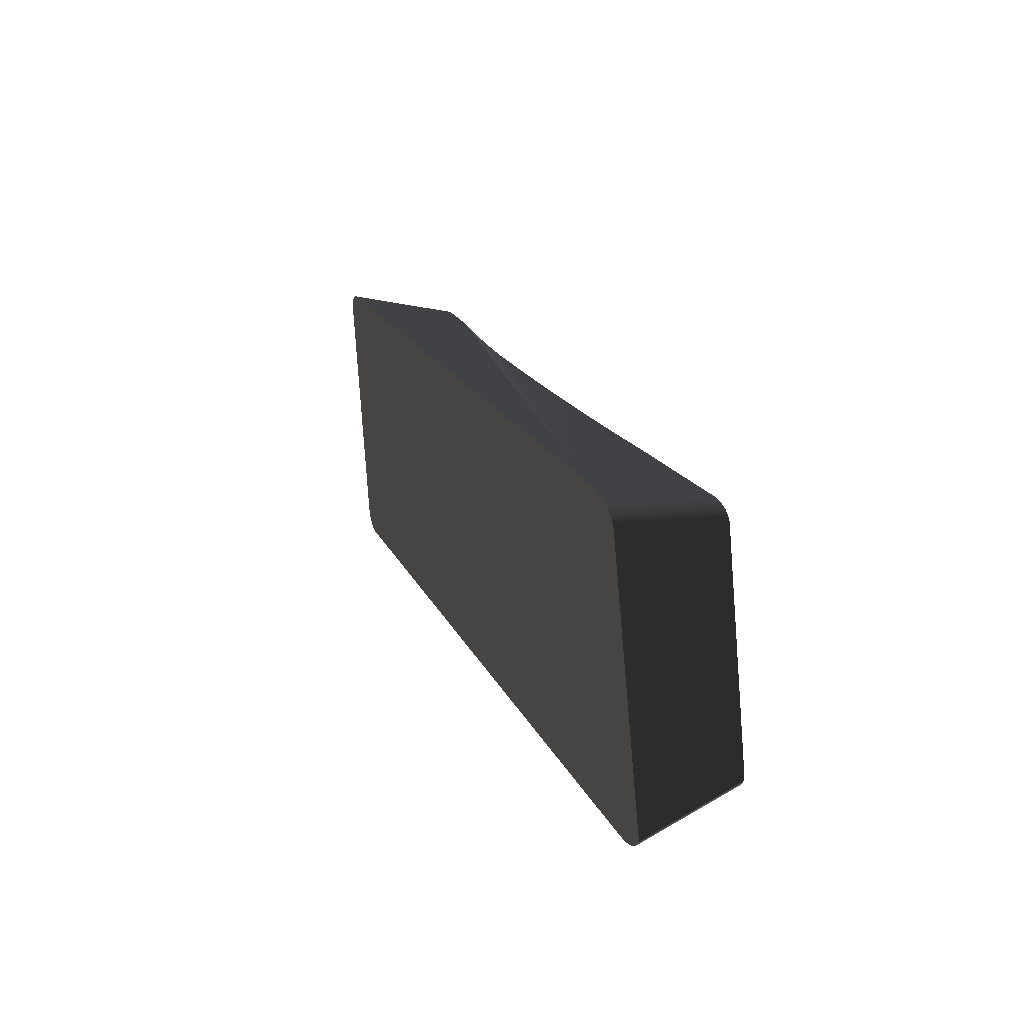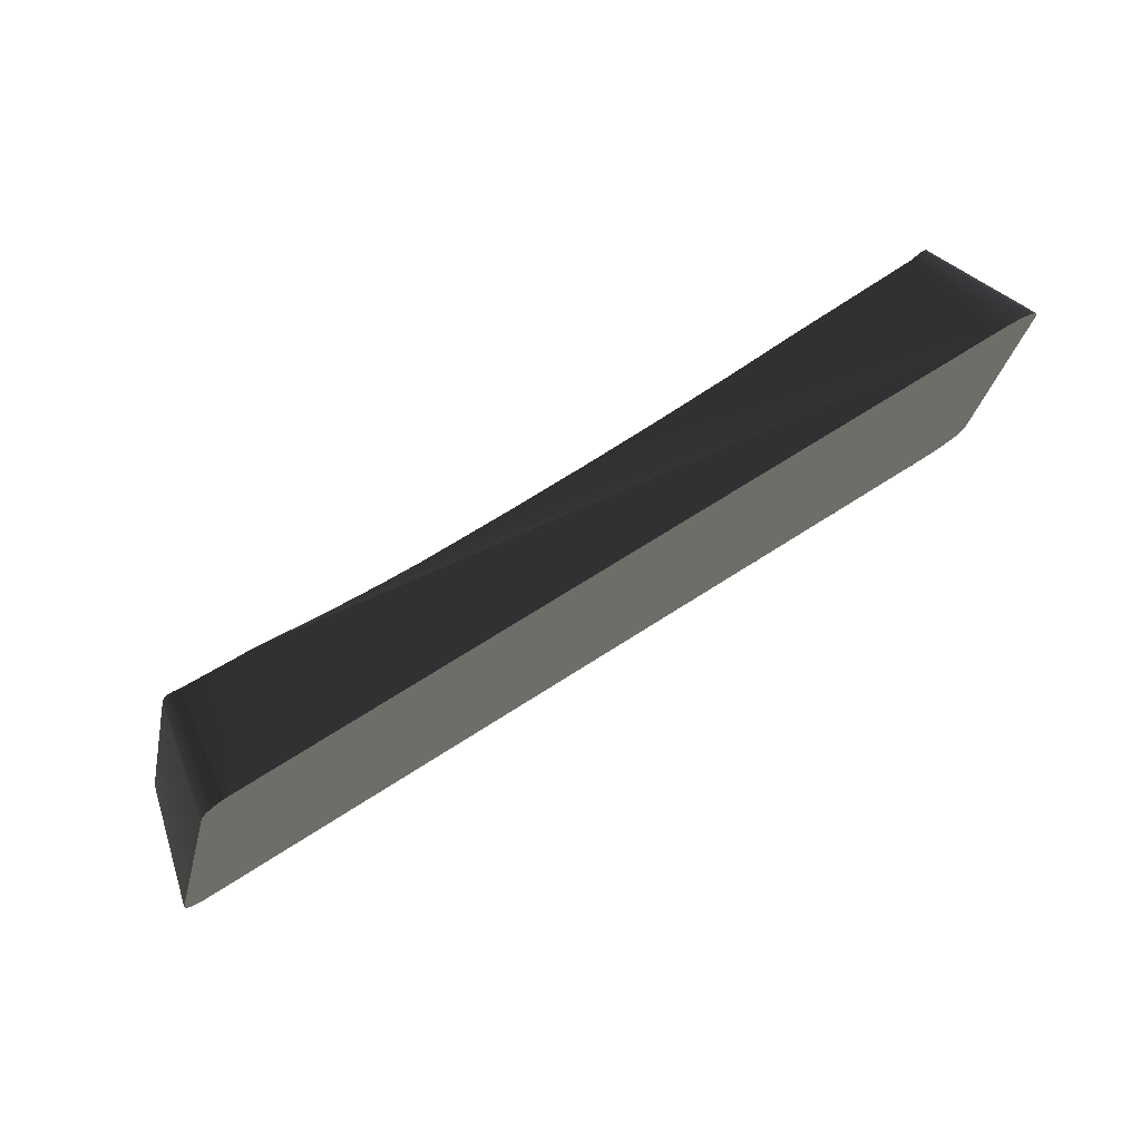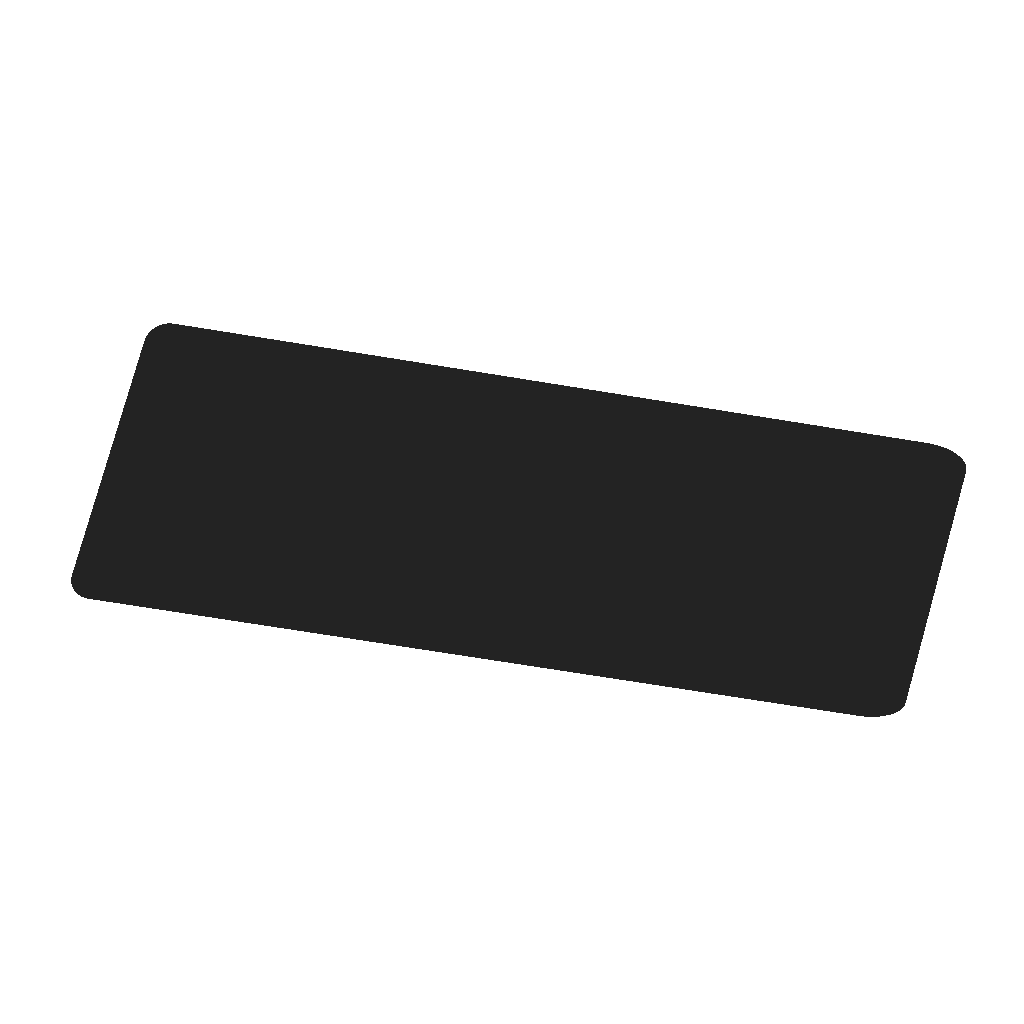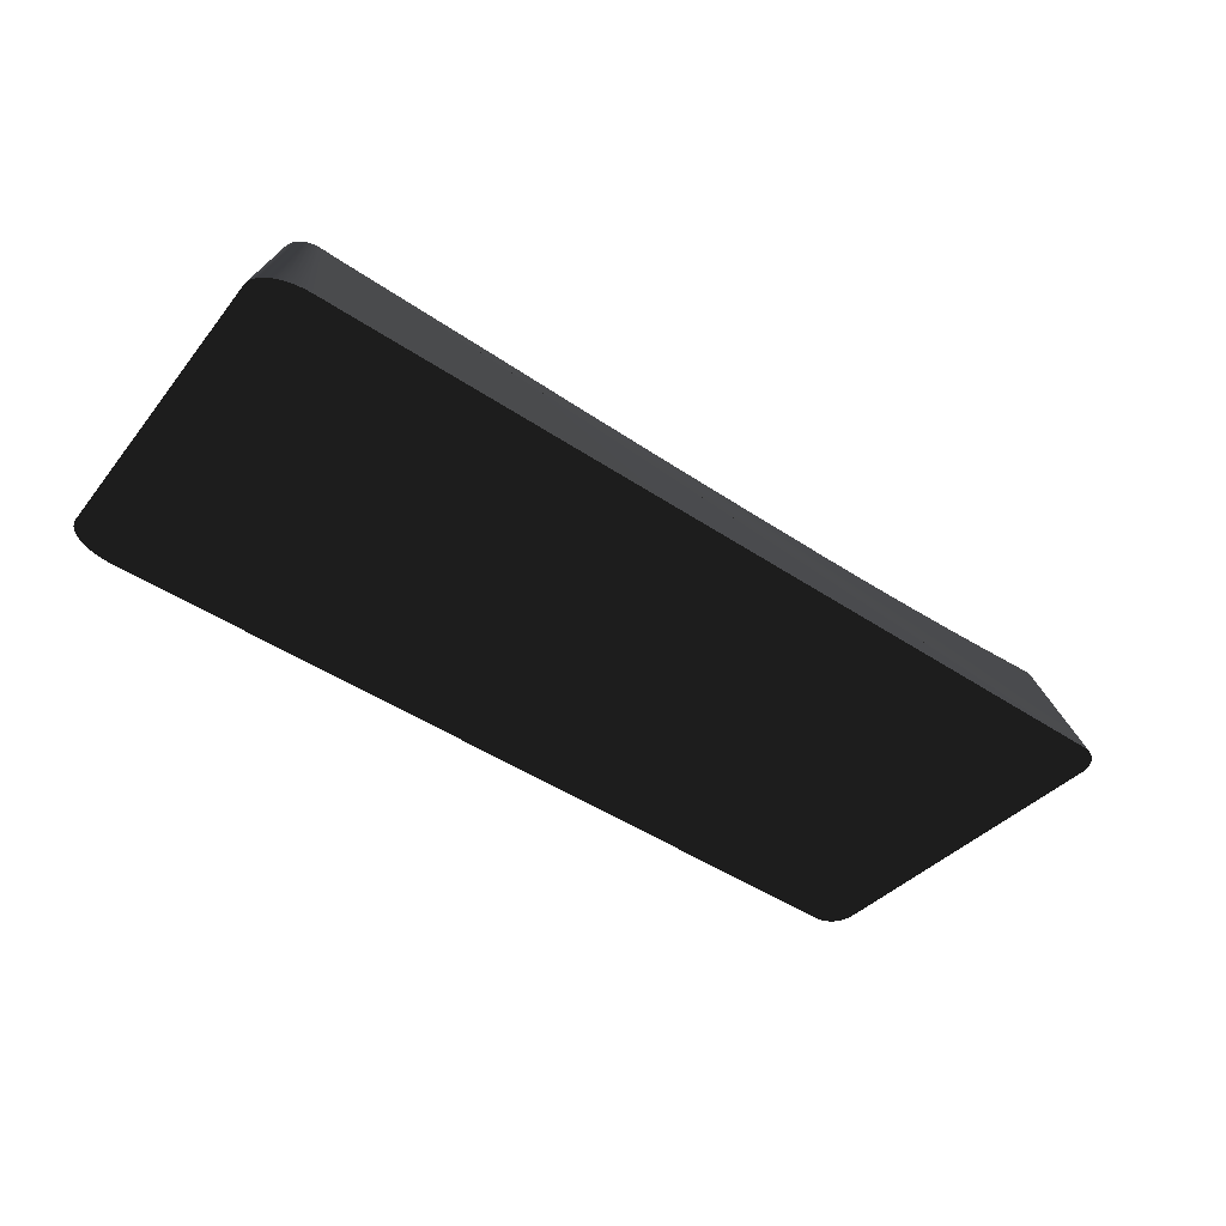
<metadata>
{"format":"obj","ext":"obj","renderer":"f3d","projection":"perspective","resolution":1024,"background":"white","views":[{"elev":18.1,"azim":71.8,"up":"+Z"},{"elev":67.3,"azim":-33.1,"up":"+Z"},{"elev":-76.0,"azim":-9.1,"up":"+Y"},{"elev":-47.0,"azim":142.9,"up":"+Y"}]}
</metadata>
<code>
o group_58/ID651#ID651
v 0.2217 0.02916 0.1811
v 0.2037 0.03583 0.1144
v 0.202 0.02883 0.181
v 0.1865 0.03559 0.1144
v 0.2413 0.02972 0.1811
v 0.202 0.02883 0.181
v 0.2962 0.003975 0.1869
v 0.2217 0.02916 0.1811
v 0.1823 0.02872 0.181
v 0.08439 0.01187 0.108
v 0.1865 0.03559 0.1144
v 0.2037 0.03583 0.1144
v 0.2278 0.03638 0.1145
v 0.2413 0.02972 0.1811
v 0.1823 0.02872 0.181
v 0.157 0.03538 0.1144
v 0.157 0.03538 0.1144
v 0.2278 0.03638 0.1145
v 0.2608 0.03049 0.1812
v 0.2608 0.03049 0.1812
v 0.1608 0.02883 0.181
v 0.1487 0.03545 0.1144
v 0.1441 0.03549 0.1144
v 0.1487 0.03545 0.1144
v 0.1441 0.03549 0.1144
v 0.2518 0.03716 0.1146
v 0.2518 0.03716 0.1146
v 0.293 0.03145 0.1813
v 0.1503 0.02916 0.1811
v 0.1608 0.02883 0.181
v 0.1405 0.03559 0.1144
v 0.1312 0.03583 0.1144
v 0.2918 0.03815 0.1147
v 0.293 0.03145 0.1813
v 0.2977 0.003981 0.1869
v 0.1398 0.02972 0.1811
v 0.1454 0.02942 0.1811
v 0.1503 0.02916 0.1811
v 0.1239 0.03614 0.1145
v 0.1184 0.03638 0.1145
v 0.1312 0.03583 0.1144
v 0.1405 0.03559 0.1144
v 0.08439 0.01187 0.108
v 0.2918 0.03815 0.1147
v 0.293 0.03834 0.1147
v 0.2918 0.03815 0.1147
v 0.2933 0.03149 0.1813
v 0.07947 0.01136 0.1131
v 0.07949 0.01143 0.1124
v 0.07956 0.01129 0.1138
v 0.07961 0.0115 0.1117
v 0.07984 0.01157 0.111
v 0.08016 0.01163 0.1104
v 0.08058 0.01169 0.1098
v 0.08108 0.01174 0.1093
v 0.08165 0.01179 0.1088
v 0.08228 0.01182 0.1085
v 0.08296 0.01185 0.1082
v 0.08367 0.01186 0.1081
v 0.08439 0.01187 0.108
v 0.09322 0.004556 0.1811
v 0.09344 0.004476 0.1819
v 0.09374 0.004399 0.1827
v 0.09413 0.004326 0.1834
v 0.0946 0.004257 0.1841
v 0.09515 0.004195 0.1847
v 0.09576 0.004139 0.1853
v 0.09644 0.00409 0.1858
v 0.09717 0.00405 0.1862
v 0.09794 0.004018 0.1865
v 0.09875 0.003994 0.1867
v 0.09957 0.00398 0.1869
v 0.1004 0.003975 0.1869
v 0.2962 0.003975 0.1869
v 0.2962 0.01187 0.108
v 0.2977 0.003981 0.1869
v 0.2977 0.01186 0.1081
v 0.2993 0.003996 0.1867
v 0.2993 0.01185 0.1082
v 0.3007 0.00402 0.1865
v 0.3007 0.01182 0.1085
v 0.3021 0.01179 0.1088
v 0.3021 0.004055 0.1861
v 0.3034 0.004098 0.1857
v 0.3034 0.01174 0.1092
v 0.3045 0.004149 0.1852
v 0.3045 0.01169 0.1098
v 0.3055 0.004207 0.1846
v 0.3055 0.01163 0.1103
v 0.3064 0.004271 0.184
v 0.3064 0.01157 0.111
v 0.3071 0.004341 0.1833
v 0.3071 0.0115 0.1117
v 0.3076 0.004414 0.1825
v 0.3076 0.01143 0.1124
v 0.3079 0.01135 0.1132
v 0.3079 0.00449 0.1818
v 0.308 0.004567 0.181
v 0.308 0.01128 0.1139
v 0.1389 0.02979 0.1811
v 0.1324 0.03027 0.1812
v 0.1294 0.03049 0.1812
v 0.1398 0.02972 0.1811
v 0.1454 0.02942 0.1811
v 0.1074 0.03705 0.1145
v 0.1239 0.03614 0.1145
v 0.1184 0.03638 0.1145
v 0.2962 0.01187 0.108
v 0.08439 0.01187 0.108
v 0.293 0.03834 0.1147
v 0.2938 0.03161 0.1813
v 0.293 0.03834 0.1147
v 0.2933 0.03149 0.1813
v 0.2938 0.03161 0.1813
v 0.2989 0.03898 0.1179
v 0.3076 0.01143 0.1124
v 0.3071 0.0115 0.1117
v 0.2985 0.03898 0.1173
v 0.3064 0.01157 0.111
v 0.3055 0.01163 0.1103
v 0.2981 0.03896 0.1167
v 0.3045 0.01169 0.1098
v 0.2975 0.03892 0.1162
v 0.3034 0.01174 0.1092
v 0.3021 0.01179 0.1088
v 0.2969 0.03886 0.1158
v 0.3007 0.01182 0.1085
v 0.2962 0.03879 0.1154
v 0.2993 0.01185 0.1082
v 0.2954 0.0387 0.1151
v 0.2977 0.01186 0.1081
v 0.2947 0.03859 0.1149
v 0.2938 0.03847 0.1147
v 0.08367 0.01186 0.1081
v 0.09191 0.03834 0.1147
v 0.08296 0.01185 0.1082
v 0.09133 0.03846 0.1147
v 0.08228 0.01182 0.1085
v 0.09076 0.03857 0.1149
v 0.08165 0.01179 0.1088
v 0.09022 0.03868 0.1151
v 0.08108 0.01174 0.1093
v 0.08972 0.03877 0.1154
v 0.08058 0.01169 0.1098
v 0.08886 0.0389 0.1162
v 0.08016 0.01163 0.1104
v 0.08853 0.03894 0.1167
v 0.07984 0.01157 0.111
v 0.07961 0.0115 0.1117
v 0.08808 0.03896 0.1179
v 0.07949 0.01143 0.1124
v 0.08802 0.03895 0.1183
v 0.07947 0.01136 0.1131
v 0.08797 0.03893 0.1191
v 0.07956 0.01129 0.1138
v 0.08804 0.03888 0.1197
v 0.09322 0.004556 0.1811
v 0.09344 0.004476 0.1819
v 0.09897 0.03319 0.1765
v 0.09374 0.004399 0.1827
v 0.09914 0.03312 0.1772
v 0.09374 0.004399 0.1827
v 0.09413 0.004326 0.1834
v 0.0997 0.03291 0.1784
v 0.0946 0.004257 0.1841
v 0.1001 0.03278 0.179
v 0.09515 0.004195 0.1847
v 0.1005 0.03264 0.1795
v 0.09576 0.004139 0.1853
v 0.09644 0.00409 0.1858
v 0.101 0.03249 0.18
v 0.09717 0.00405 0.1862
v 0.1015 0.03232 0.1804
v 0.09794 0.004018 0.1865
v 0.1021 0.03215 0.1807
v 0.09875 0.003994 0.1867
v 0.1028 0.03198 0.181
v 0.09957 0.00398 0.1869
v 0.1034 0.0318 0.1812
v 0.1004 0.003975 0.1869
v 0.1177 0.03123 0.1813
v 0.2962 0.003975 0.1869
v 0.1208 0.03111 0.1814
v 0.2993 0.003996 0.1867
v 0.3007 0.00402 0.1865
v 0.2947 0.03178 0.1811
v 0.3021 0.004055 0.1861
v 0.2954 0.03196 0.181
v 0.3034 0.004098 0.1857
v 0.2962 0.03214 0.1807
v 0.3045 0.004149 0.1852
v 0.2969 0.03232 0.1803
v 0.3055 0.004207 0.1846
v 0.2981 0.03265 0.1794
v 0.3064 0.004271 0.184
v 0.2985 0.03279 0.1789
v 0.3071 0.004341 0.1833
v 0.2989 0.03293 0.1783
v 0.3076 0.004414 0.1825
v 0.299 0.03298 0.1781
v 0.3079 0.00449 0.1818
v 0.2992 0.03304 0.1777
v 0.308 0.004567 0.181
v 0.2994 0.0332 0.1764
v 0.2994 0.03887 0.1198
v 0.308 0.01128 0.1139
v 0.2993 0.03893 0.1191
v 0.3079 0.01135 0.1132
v 0.2992 0.03896 0.1185
v 0.1208 0.03111 0.1814
v 0.1294 0.03049 0.1812
v 0.1324 0.03027 0.1812
v 0.1074 0.03705 0.1145
v 0.1389 0.02979 0.1811
v 0.1001 0.0376 0.1146
v 0.09279 0.03815 0.1147
v 0.2947 0.03178 0.1811
v 0.2954 0.03196 0.181
v 0.08926 0.03884 0.1158
v 0.08827 0.03896 0.1173
v 0.08799 0.03895 0.1185
v 0.09939 0.03302 0.1778
v 0.0997 0.03291 0.1784
v 0.1188 0.03123 0.1813
v 0.1193 0.03123 0.1813
v 0.2975 0.03249 0.1799
v 0.2993 0.03314 0.1771
v 0.2993 0.03893 0.1191
v 0.2993 0.03314 0.1771
v 0.2994 0.03887 0.1198
v 0.2994 0.0332 0.1764
v 0.1208 0.03111 0.1814
v 0.1177 0.03123 0.1813
v 0.1001 0.0376 0.1146
v 0.1034 0.0318 0.1812
v 0.09279 0.03815 0.1147
v 0.2938 0.03847 0.1147
v 0.2947 0.03859 0.1149
v 0.2989 0.03898 0.1179
v 0.2992 0.03304 0.1777
v 0.2992 0.03896 0.1185
v 0.2985 0.03898 0.1173
v 0.299 0.03298 0.1781
v 0.2981 0.03896 0.1167
v 0.2989 0.03293 0.1783
v 0.2975 0.03892 0.1162
v 0.2969 0.03886 0.1158
v 0.2954 0.0387 0.1151
v 0.2962 0.03214 0.1807
v 0.2962 0.03879 0.1154
v 0.2954 0.03196 0.181
v 0.2947 0.03859 0.1149
v 0.09191 0.03834 0.1147
v 0.09133 0.03846 0.1147
v 0.09076 0.03857 0.1149
v 0.1028 0.03198 0.181
v 0.09022 0.03868 0.1151
v 0.08972 0.03877 0.1154
v 0.1005 0.03264 0.1795
v 0.08886 0.0389 0.1162
v 0.08853 0.03894 0.1167
v 0.08926 0.03884 0.1158
v 0.0997 0.03291 0.1784
v 0.08827 0.03896 0.1173
v 0.08808 0.03896 0.1179
v 0.08802 0.03895 0.1183
v 0.09914 0.03312 0.1772
v 0.08799 0.03895 0.1185
v 0.08797 0.03893 0.1191
v 0.08804 0.03888 0.1197
v 0.09897 0.03319 0.1765
v 0.09939 0.03302 0.1778
v 0.1001 0.03278 0.179
v 0.101 0.03249 0.18
v 0.1015 0.03232 0.1804
v 0.1021 0.03215 0.1807
v 0.1188 0.03123 0.1813
v 0.1193 0.03123 0.1813
v 0.2969 0.03232 0.1803
v 0.2975 0.03249 0.1799
v 0.2981 0.03265 0.1794
v 0.2985 0.03279 0.1789
f 1 2 3
f 3 2 1
f 3 2 4
f 4 2 3
f 1 5 2
f 2 5 1
f 6 7 8
f 8 7 6
f 3 4 9
f 9 4 3
f 10 11 12
f 12 11 10
f 5 13 2
f 2 13 5
f 8 7 14
f 14 7 8
f 15 7 6
f 6 7 15
f 9 4 16
f 16 4 9
f 10 17 11
f 11 17 10
f 10 12 18
f 18 12 10
f 5 19 13
f 13 19 5
f 14 7 20
f 20 7 14
f 7 15 21
f 21 15 7
f 22 23 16
f 16 23 22
f 9 16 23
f 23 16 9
f 24 17 25
f 25 17 24
f 10 25 17
f 17 25 10
f 10 18 26
f 26 18 10
f 19 27 13
f 13 27 19
f 20 7 28
f 28 7 20
f 7 21 29
f 29 21 7
f 30 9 23
f 23 9 30
f 31 25 32
f 32 25 31
f 10 32 25
f 25 32 10
f 10 26 33
f 33 26 10
f 19 34 27
f 27 34 19
f 7 35 28
f 28 35 7
f 36 7 37
f 37 7 36
f 29 37 7
f 7 37 29
f 38 30 23
f 23 30 38
f 32 10 39
f 39 10 32
f 40 39 10
f 10 39 40
f 41 38 42
f 42 38 41
f 23 42 38
f 38 42 23
f 43 44 45
f 45 44 43
f 34 46 27
f 27 46 34
f 28 35 47
f 47 35 28
f 48 49 50
f 50 49 48
f 49 51 50
f 50 51 49
f 51 52 50
f 50 52 51
f 52 53 50
f 50 53 52
f 53 54 50
f 50 54 53
f 54 55 50
f 50 55 54
f 55 56 50
f 50 56 55
f 56 57 50
f 50 57 56
f 57 58 50
f 50 58 57
f 58 59 50
f 50 59 58
f 59 60 50
f 50 60 59
f 50 60 61
f 61 60 50
f 61 60 62
f 62 60 61
f 62 60 63
f 63 60 62
f 63 60 64
f 64 60 63
f 64 60 65
f 65 60 64
f 65 60 66
f 66 60 65
f 66 60 67
f 67 60 66
f 67 60 68
f 68 60 67
f 68 60 69
f 69 60 68
f 69 60 70
f 70 60 69
f 70 60 71
f 71 60 70
f 71 60 72
f 72 60 71
f 72 60 73
f 73 60 72
f 73 60 74
f 74 60 73
f 60 75 74
f 74 75 60
f 74 75 76
f 76 75 74
f 75 77 76
f 76 77 75
f 76 77 78
f 78 77 76
f 77 79 78
f 78 79 77
f 78 79 80
f 80 79 78
f 79 81 80
f 80 81 79
f 81 82 80
f 80 82 81
f 80 82 83
f 83 82 80
f 83 82 84
f 84 82 83
f 82 85 84
f 84 85 82
f 84 85 86
f 86 85 84
f 85 87 86
f 86 87 85
f 86 87 88
f 88 87 86
f 87 89 88
f 88 89 87
f 88 89 90
f 90 89 88
f 89 91 90
f 90 91 89
f 90 91 92
f 92 91 90
f 91 93 92
f 92 93 91
f 92 93 94
f 94 93 92
f 93 95 94
f 94 95 93
f 95 96 94
f 94 96 95
f 94 96 97
f 97 96 94
f 97 96 98
f 98 96 97
f 99 98 96
f 96 98 99
f 100 101 36
f 36 101 100
f 102 7 101
f 101 7 102
f 36 101 7
f 7 101 36
f 103 104 41
f 41 104 103
f 38 41 104
f 104 41 38
f 40 10 105
f 105 10 40
f 106 107 41
f 41 107 106
f 103 41 107
f 107 41 103
f 108 109 110
f 110 109 108
f 111 112 46
f 46 112 111
f 34 113 46
f 46 113 34
f 47 35 114
f 114 35 47
f 115 116 117
f 117 116 115
f 118 117 119
f 119 117 118
f 119 120 121
f 121 120 119
f 120 122 123
f 123 122 120
f 122 124 123
f 123 124 122
f 124 125 126
f 126 125 124
f 125 127 128
f 128 127 125
f 127 129 130
f 130 129 127
f 129 131 132
f 132 131 129
f 131 108 133
f 133 108 131
f 10 134 135
f 135 134 10
f 134 136 137
f 137 136 134
f 136 138 139
f 139 138 136
f 138 140 141
f 141 140 138
f 140 142 143
f 143 142 140
f 144 145 142
f 142 145 144
f 146 147 144
f 144 147 146
f 148 147 146
f 146 147 148
f 149 150 148
f 148 150 149
f 151 152 149
f 149 152 151
f 153 154 151
f 151 154 153
f 155 156 153
f 153 156 155
f 157 156 155
f 155 156 157
f 157 158 159
f 159 158 157
f 158 160 161
f 161 160 158
f 162 163 164
f 164 163 162
f 163 165 166
f 166 165 163
f 165 167 168
f 168 167 165
f 167 169 168
f 168 169 167
f 169 170 171
f 171 170 169
f 170 172 173
f 173 172 170
f 172 174 175
f 175 174 172
f 174 176 177
f 177 176 174
f 176 178 179
f 179 178 176
f 178 180 181
f 181 180 178
f 180 182 183
f 183 182 180
f 35 184 114
f 114 184 35
f 184 185 186
f 186 185 184
f 185 187 188
f 188 187 185
f 187 189 190
f 190 189 187
f 189 191 192
f 192 191 189
f 191 193 194
f 194 193 191
f 193 195 196
f 196 195 193
f 195 197 198
f 198 197 195
f 197 199 200
f 200 199 197
f 199 201 202
f 202 201 199
f 201 203 204
f 204 203 201
f 205 204 206
f 206 204 205
f 203 206 204
f 204 206 203
f 207 206 208
f 208 206 207
f 209 208 116
f 116 208 209
f 7 102 210
f 210 102 7
f 211 212 213
f 213 212 211
f 212 214 107
f 107 214 212
f 103 107 214
f 214 107 103
f 212 107 213
f 213 107 212
f 105 10 215
f 215 10 105
f 216 215 10
f 10 215 216
f 108 110 133
f 133 110 108
f 113 111 46
f 46 111 113
f 111 217 112
f 112 217 111
f 218 112 217
f 217 112 218
f 115 209 116
f 116 209 115
f 118 115 117
f 117 115 118
f 121 118 119
f 119 118 121
f 120 123 121
f 121 123 120
f 124 126 123
f 123 126 124
f 125 128 126
f 126 128 125
f 127 130 128
f 128 130 127
f 129 132 130
f 130 132 129
f 131 133 132
f 132 133 131
f 216 10 135
f 135 10 216
f 135 134 137
f 137 134 135
f 137 136 139
f 139 136 137
f 139 138 141
f 141 138 139
f 141 140 143
f 143 140 141
f 143 142 219
f 219 142 143
f 219 142 145
f 145 142 219
f 147 145 144
f 144 145 147
f 220 147 148
f 148 147 220
f 150 220 148
f 148 220 150
f 152 150 149
f 149 150 152
f 221 152 151
f 151 152 221
f 154 221 151
f 151 221 154
f 156 154 153
f 153 154 156
f 157 159 156
f 156 159 157
f 158 161 159
f 159 161 158
f 160 222 161
f 161 222 160
f 160 223 222
f 222 223 160
f 163 166 164
f 164 166 163
f 165 168 166
f 166 168 165
f 169 171 168
f 168 171 169
f 170 173 171
f 171 173 170
f 172 175 173
f 173 175 172
f 174 177 175
f 175 177 174
f 176 179 177
f 177 179 176
f 178 181 179
f 179 181 178
f 180 224 181
f 181 224 180
f 180 183 225
f 225 183 180
f 114 184 186
f 186 184 114
f 186 185 188
f 188 185 186
f 188 187 190
f 190 187 188
f 190 189 192
f 192 189 190
f 192 191 226
f 226 191 192
f 226 191 194
f 194 191 226
f 194 193 196
f 196 193 194
f 196 195 198
f 198 195 196
f 198 197 200
f 200 197 198
f 200 199 202
f 202 199 200
f 202 201 227
f 227 201 202
f 227 201 204
f 204 201 227
f 228 229 230
f 230 229 228
f 231 230 229
f 229 230 231
f 207 205 206
f 206 205 207
f 209 207 208
f 208 207 209
f 232 211 213
f 213 211 232
f 233 213 234
f 234 213 233
f 235 234 236
f 236 234 235
f 237 112 238
f 238 112 237
f 218 238 112
f 112 238 218
f 239 240 241
f 241 240 239
f 241 240 228
f 228 240 241
f 229 228 240
f 240 228 229
f 242 243 239
f 239 243 242
f 240 239 243
f 243 239 240
f 244 245 242
f 242 245 244
f 243 242 245
f 245 242 243
f 246 247 244
f 244 247 246
f 245 244 247
f 247 244 245
f 248 249 250
f 250 249 248
f 247 250 249
f 249 250 247
f 251 248 252
f 252 248 251
f 235 236 253
f 253 236 235
f 254 255 253
f 253 255 254
f 256 253 255
f 255 253 256
f 257 258 255
f 255 258 257
f 259 255 258
f 258 255 259
f 260 261 262
f 262 261 260
f 262 261 258
f 258 261 262
f 263 258 261
f 261 258 263
f 263 261 264
f 264 261 263
f 265 266 264
f 264 266 265
f 267 264 266
f 266 264 267
f 268 269 266
f 266 269 268
f 269 270 266
f 266 270 269
f 270 271 266
f 266 271 270
f 267 266 271
f 271 266 267
f 267 272 264
f 264 272 267
f 263 264 272
f 272 264 263
f 263 273 258
f 258 273 263
f 259 258 273
f 273 258 259
f 259 274 255
f 255 274 259
f 274 275 255
f 255 275 274
f 275 276 255
f 255 276 275
f 256 255 276
f 276 255 256
f 256 235 253
f 253 235 256
f 235 233 234
f 234 233 235
f 180 225 224
f 224 225 180
f 233 277 213
f 213 277 233
f 278 213 277
f 277 213 278
f 278 232 213
f 213 232 278
f 251 249 248
f 248 249 251
f 249 279 247
f 247 279 249
f 279 280 247
f 247 280 279
f 280 281 247
f 247 281 280
f 281 282 247
f 247 282 281
f 245 247 282
f 282 247 245

</code>
